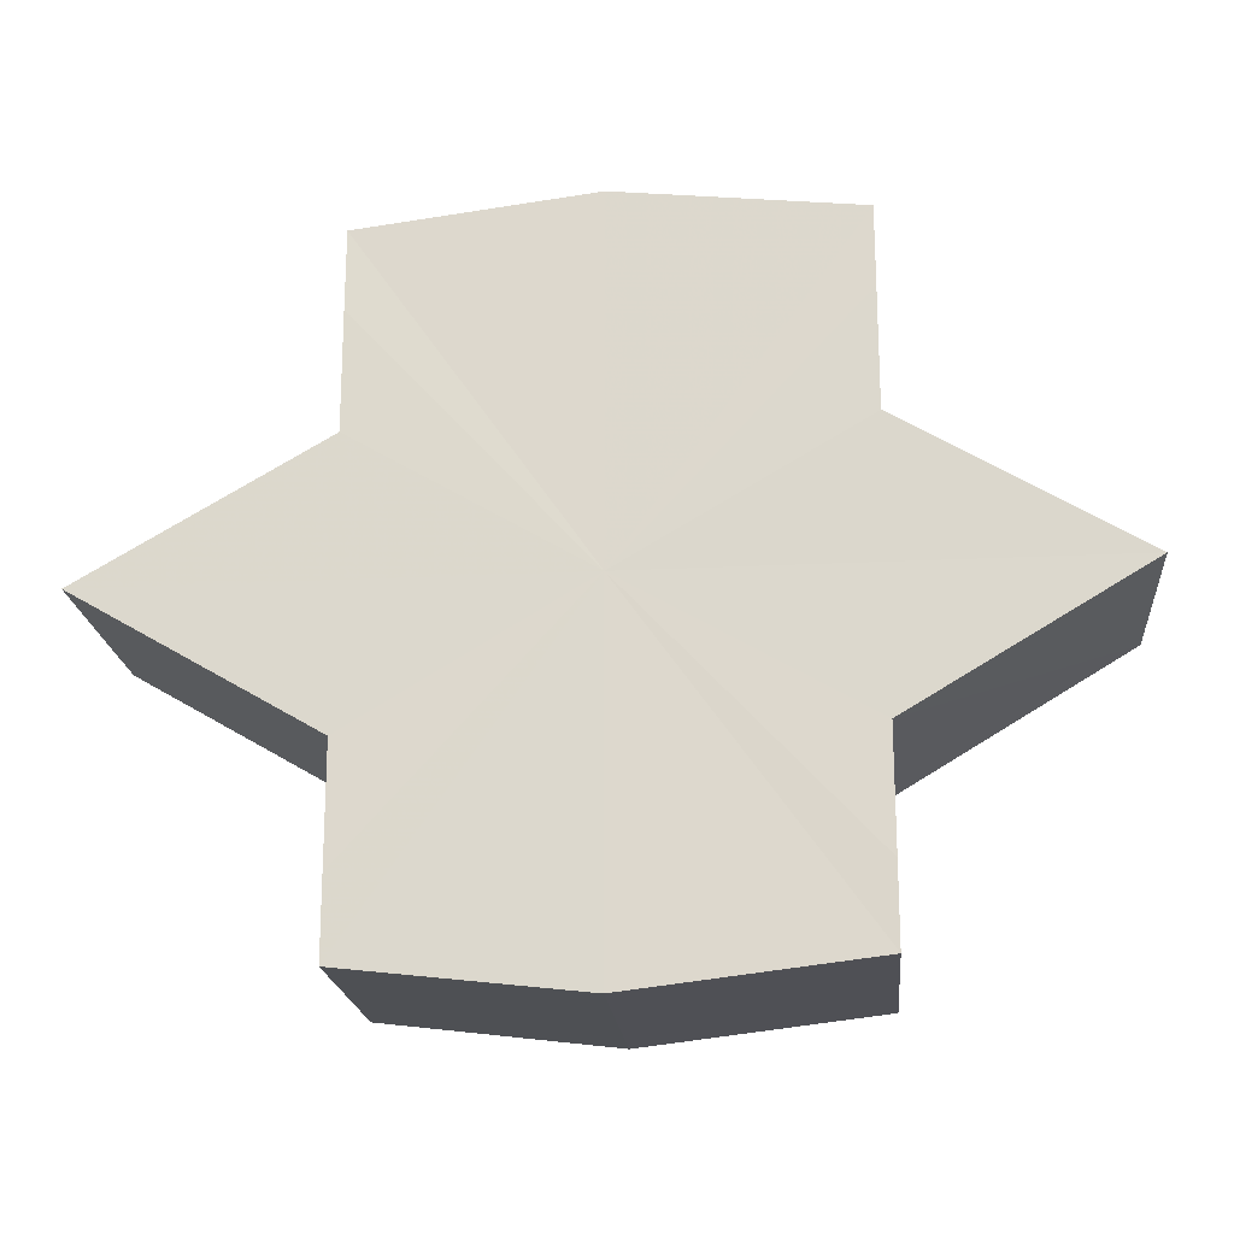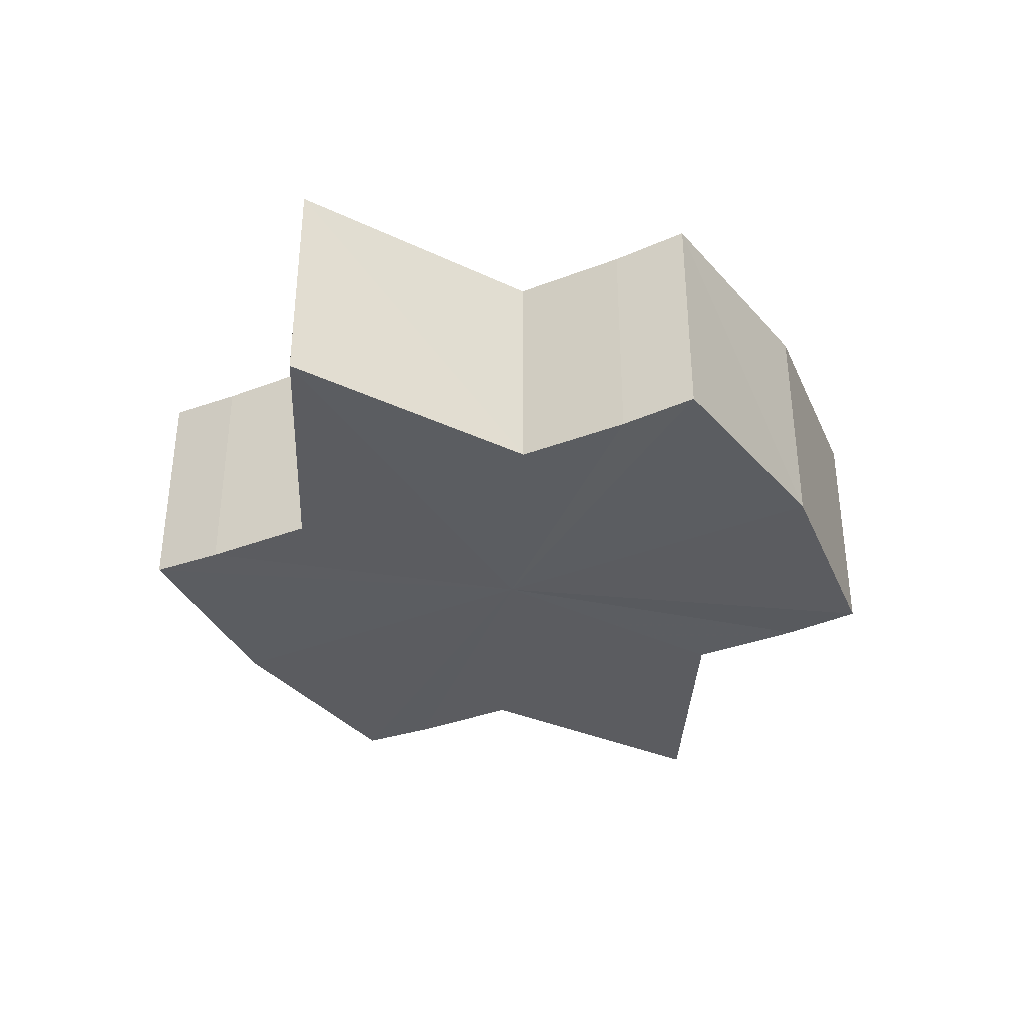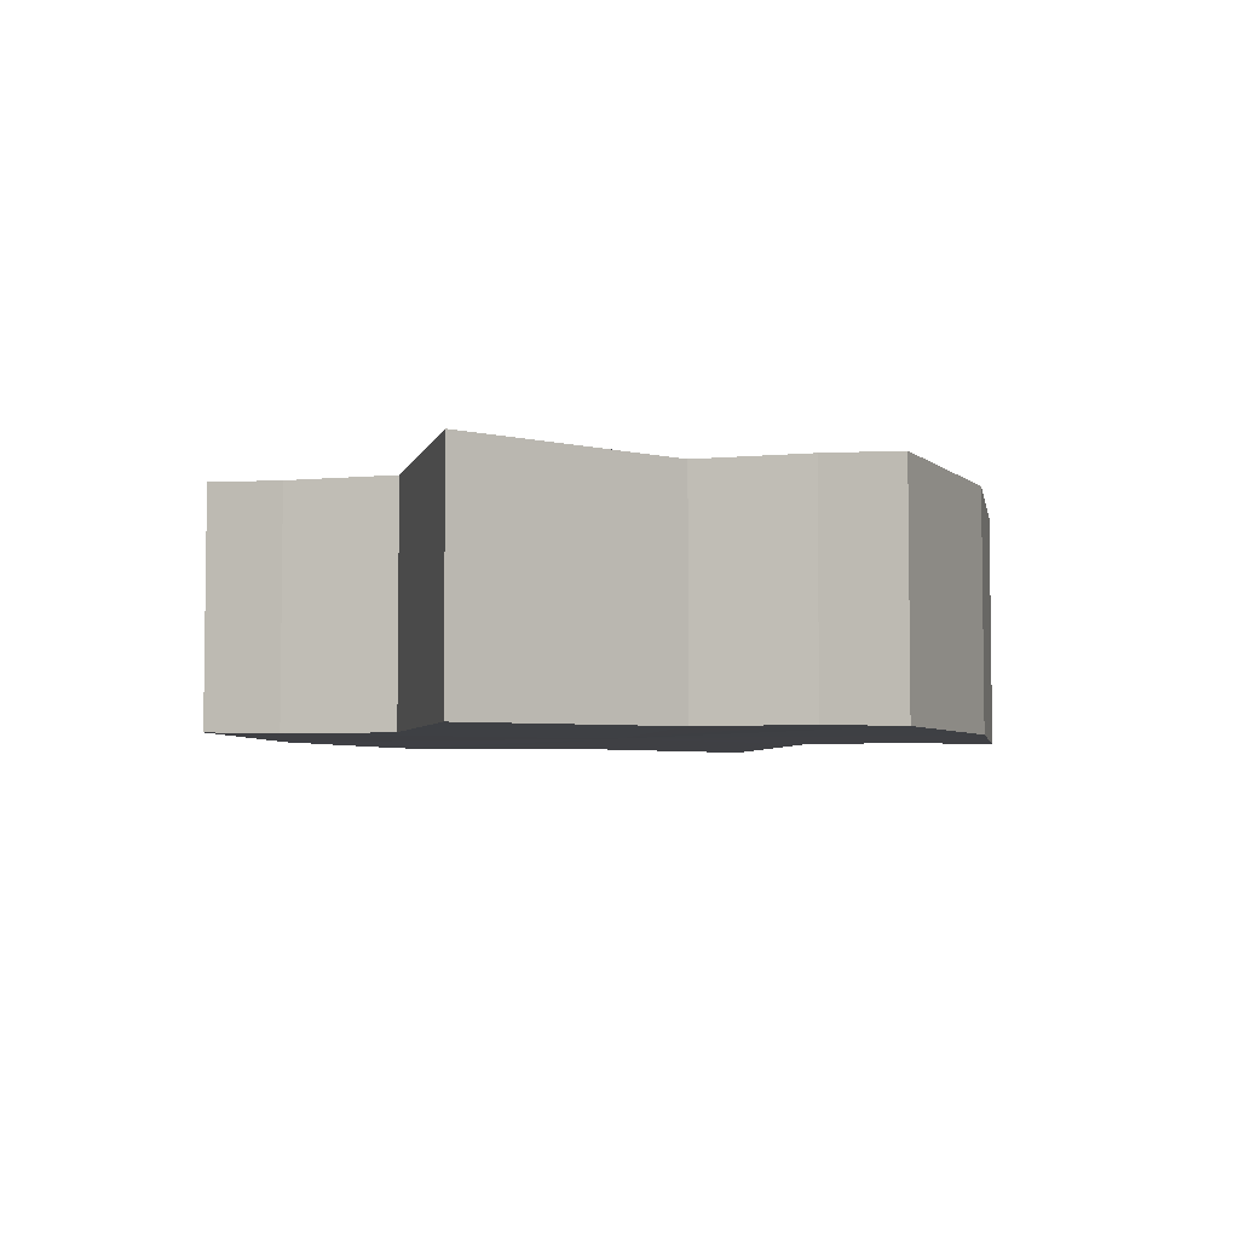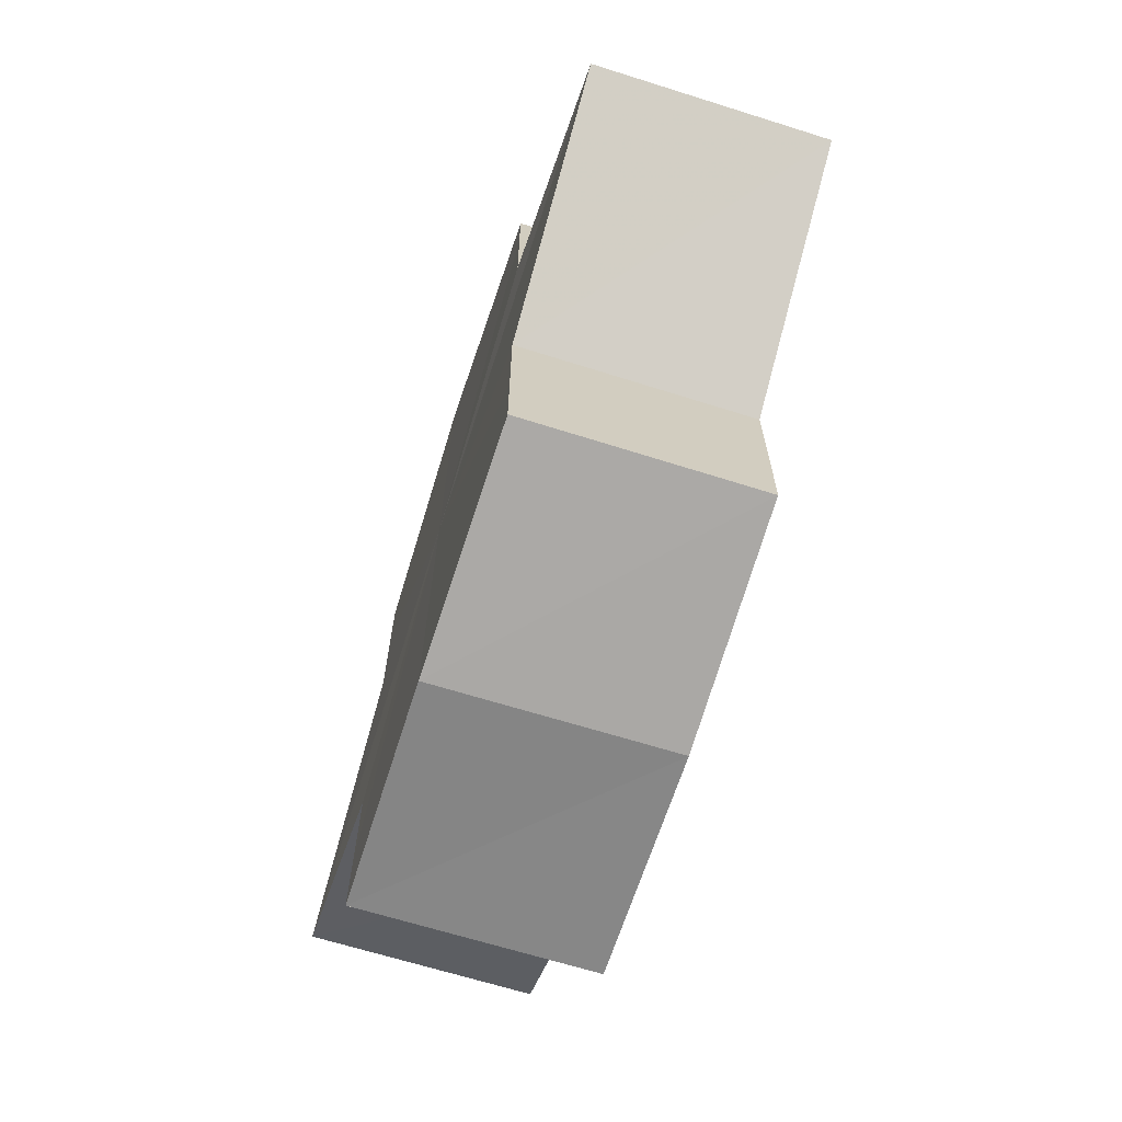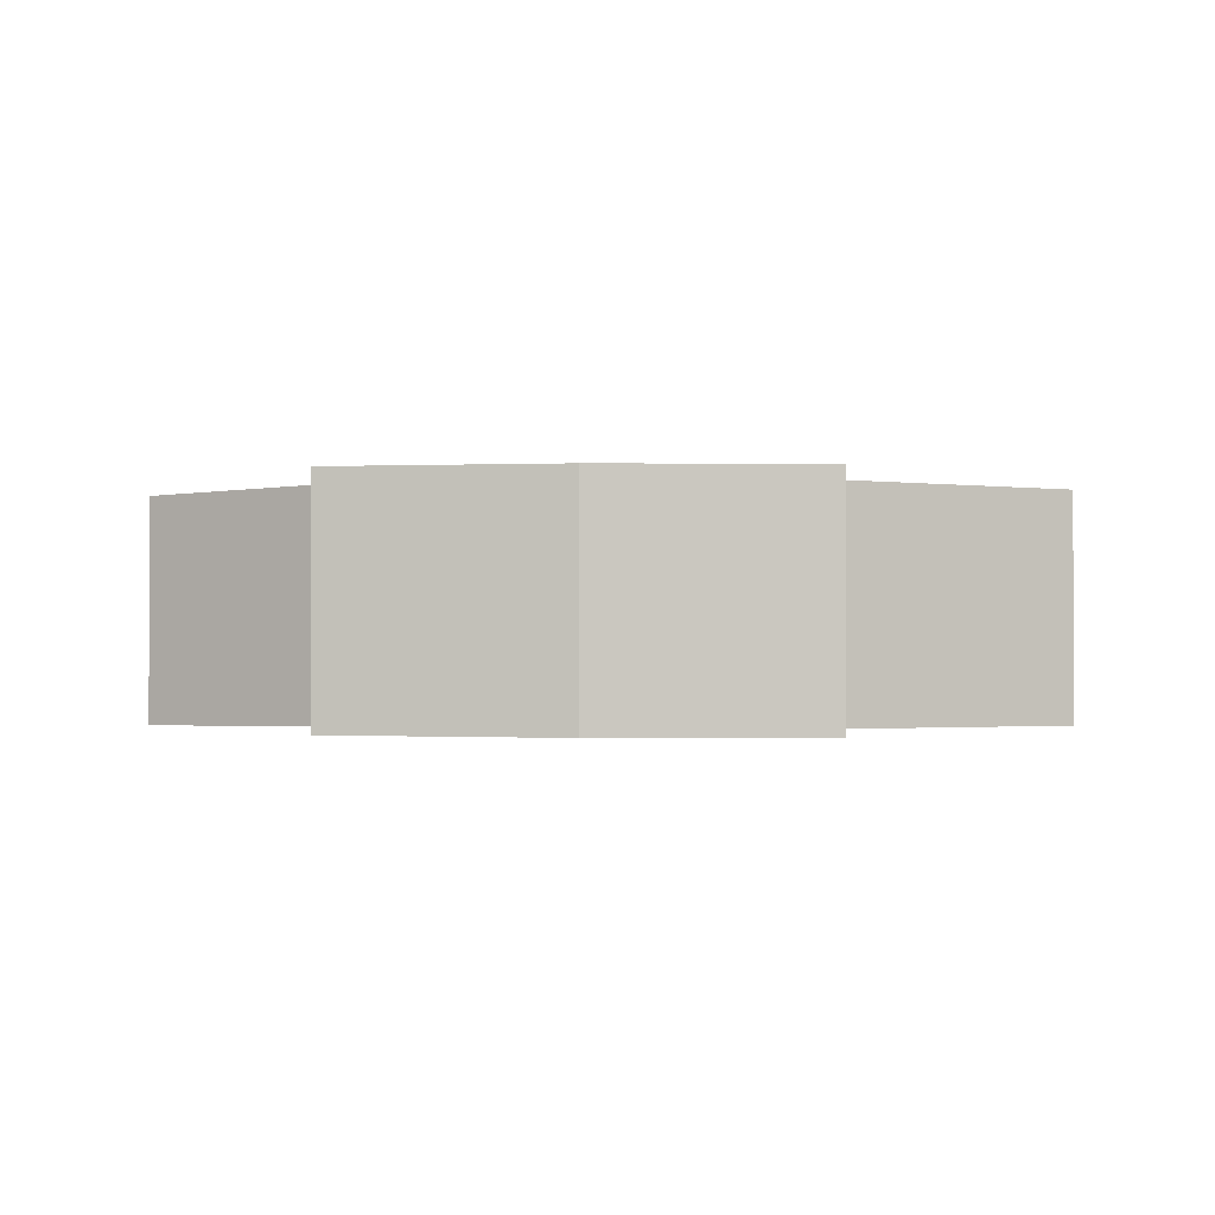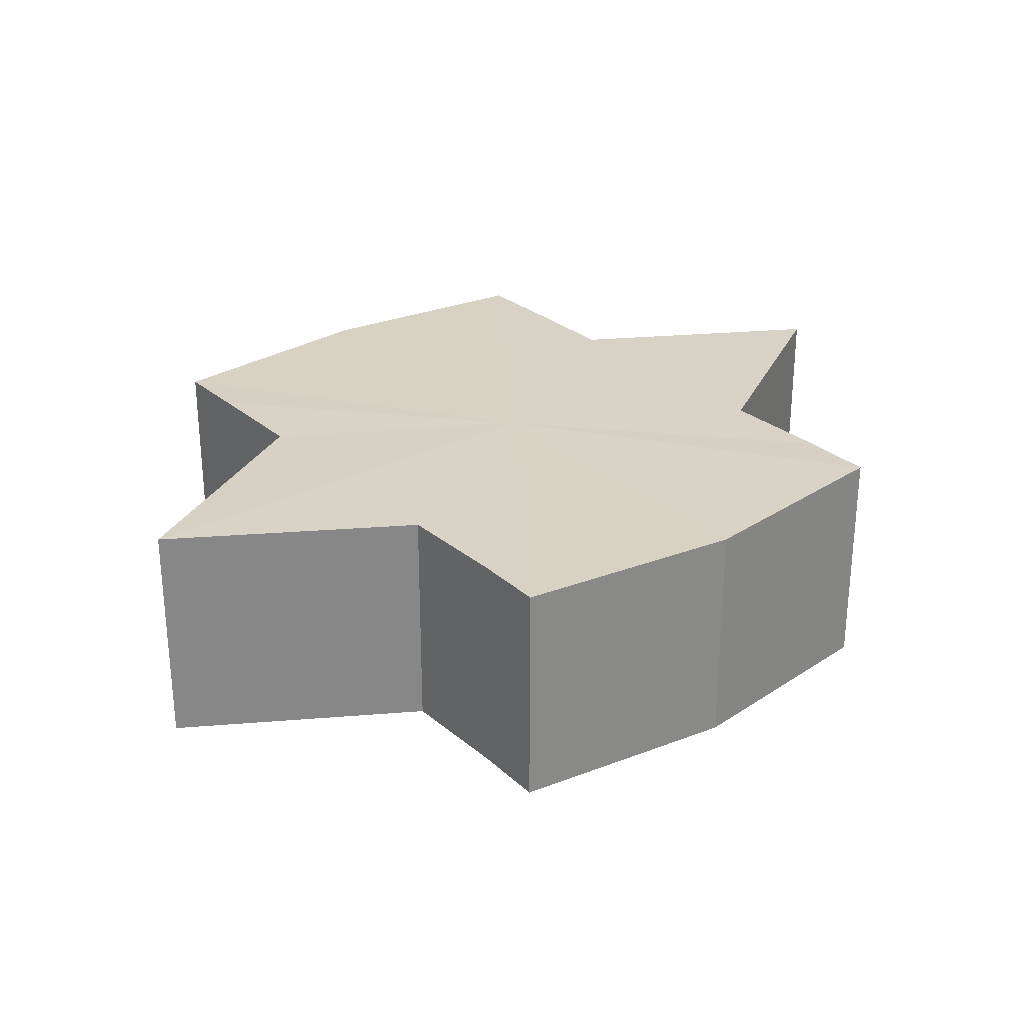
<metadata>
{"format":"obj","ext":"obj","renderer":"f3d","projection":"perspective","resolution":1024,"background":"white","views":[{"elev":-19.8,"azim":5.4,"up":"+Z"},{"elev":-35.0,"azim":118.1,"up":"+Y"},{"elev":-4.9,"azim":107.3,"up":"+Y"},{"elev":-68.8,"azim":72.4,"up":"+Z"},{"elev":-1.2,"azim":-175.8,"up":"+Y"},{"elev":27.7,"azim":142.2,"up":"+Y"}]}
</metadata>
<code>
o 20608
v 2199 1856 7.238
v 2199 1856 7.232
v 2199 1856 7.238
v 2199 1856 7.227
v 2199 1856 7.232
v 2199 1856 7.224
v 2199 1856 7.227
v 2199 1856 7.232
v 2199 1856 7.232
v 2199 1856 7.227
v 2199 1856 7.227
v 2199 1856 7.224
v 2199 1856 7.224
v 2199 1856 7.238
v 2199 1856 7.227
v 2199 1856 7.223
v 2199 1856 7.232
v 2199 1856 7.224
v 2199 1856 7.223
v 2199 1856 7.224
v 2199 1856 7.227
v 2199 1856 7.224
v 2199 1856 7.223
v 2199 1856 7.232
v 2199 1856 7.224
v 2199 1856 7.223
v 2199 1856 7.224
v 2199 1856 7.223
v 2199 1856 7.238
v 2199 1856 7.232
v 2199 1856 7.238
v 2199 1856 7.244
v 2199 1856 7.227
v 2199 1856 7.232
v 2199 1856 7.249
v 2199 1856 7.224
v 2199 1856 7.227
v 2199 1856 7.224
v 2199 1856 7.227
v 2199 1856 7.232
v 2199 1856 7.227
v 2199 1856 7.238
v 2199 1856 7.232
v 2199 1856 7.252
v 2199 1856 7.249
v 2199 1856 7.252
v 2199 1856 7.253
v 2199 1856 7.244
v 2199 1856 7.249
v 2199 1856 7.238
v 2199 1856 7.244
v 2199 1856 7.238
v 2199 1856 7.244
v 2199 1856 7.249
v 2199 1856 7.244
v 2199 1856 7.252
v 2199 1856 7.249
v 2199 1856 7.252
v 2199 1856 7.249
v 2199 1856 7.244
v 2199 1856 7.238
v 2199 1856 7.244
v 2199 1856 7.238
v 2199 1856 7.253
v 2199 1856 7.252
v 2199 1856 7.249
v 2199 1856 7.244
v 2199 1856 7.252
v 2199 1856 7.253
v 2199 1856 7.252
v 2199 1856 7.249
v 2199 1856 7.252
v 2199 1856 7.253
v 2199 1856 7.252
v 2199 1856 7.253
v 2199 1856 7.252
v 2199 1856 7.249
v 2199 1856 7.244
v 2199 1856 7.249
v 2199 1856 7.238
v 2199 1856 7.244
v 2199 1856 7.238
v 2199 1856 7.238
v 2199 1856 7.232
v 2199 1856 7.244
v 2199 1856 7.227
v 2199 1856 7.249
v 2199 1856 7.224
v 2199 1856 7.252
v 2199 1856 7.223
v 2199 1856 7.253
v 2199 1856 7.224
v 2199 1856 7.252
v 2199 1856 7.227
v 2199 1856 7.249
v 2199 1856 7.232
v 2199 1856 7.244
v 2199 1856 7.238
f 1 2 3
f 2 4 5
f 4 6 7
f 3 8 9
f 9 10 11
f 11 12 13
f 14 12 15
f 14 16 12
f 14 15 17
f 14 18 16
f 19 18 20
f 14 21 18
f 22 23 19
f 14 24 21
f 25 26 22
f 26 27 28
f 14 29 24
f 30 29 31
f 14 32 29
f 33 34 30
f 14 35 32
f 36 37 33
f 38 39 36
f 39 40 41
f 40 42 43
f 14 44 35
f 45 44 46
f 14 47 44
f 48 49 45
f 50 51 48
f 52 53 50
f 53 54 55
f 54 56 57
f 14 58 47
f 14 59 58
f 14 60 59
f 14 61 60
f 14 17 61
f 62 61 63
f 64 58 65
f 66 67 62
f 68 69 64
f 70 71 66
f 72 73 68
f 73 74 75
f 76 77 70
f 77 78 79
f 78 80 81
f 82 83 84
f 82 85 83
f 82 84 86
f 82 87 85
f 82 86 88
f 82 89 87
f 82 88 90
f 82 91 89
f 82 90 92
f 82 93 91
f 82 92 94
f 82 95 93
f 82 94 96
f 82 97 95
f 82 96 98
f 82 98 97

</code>
